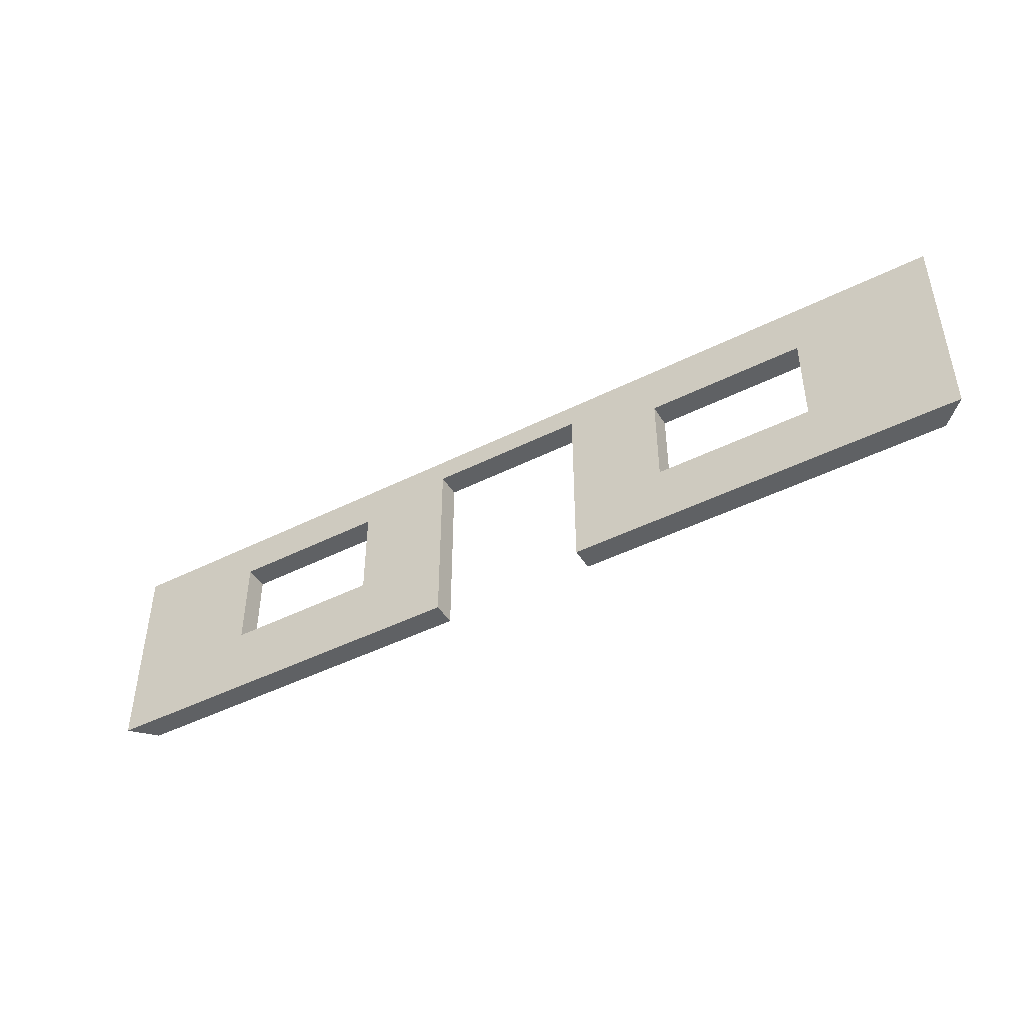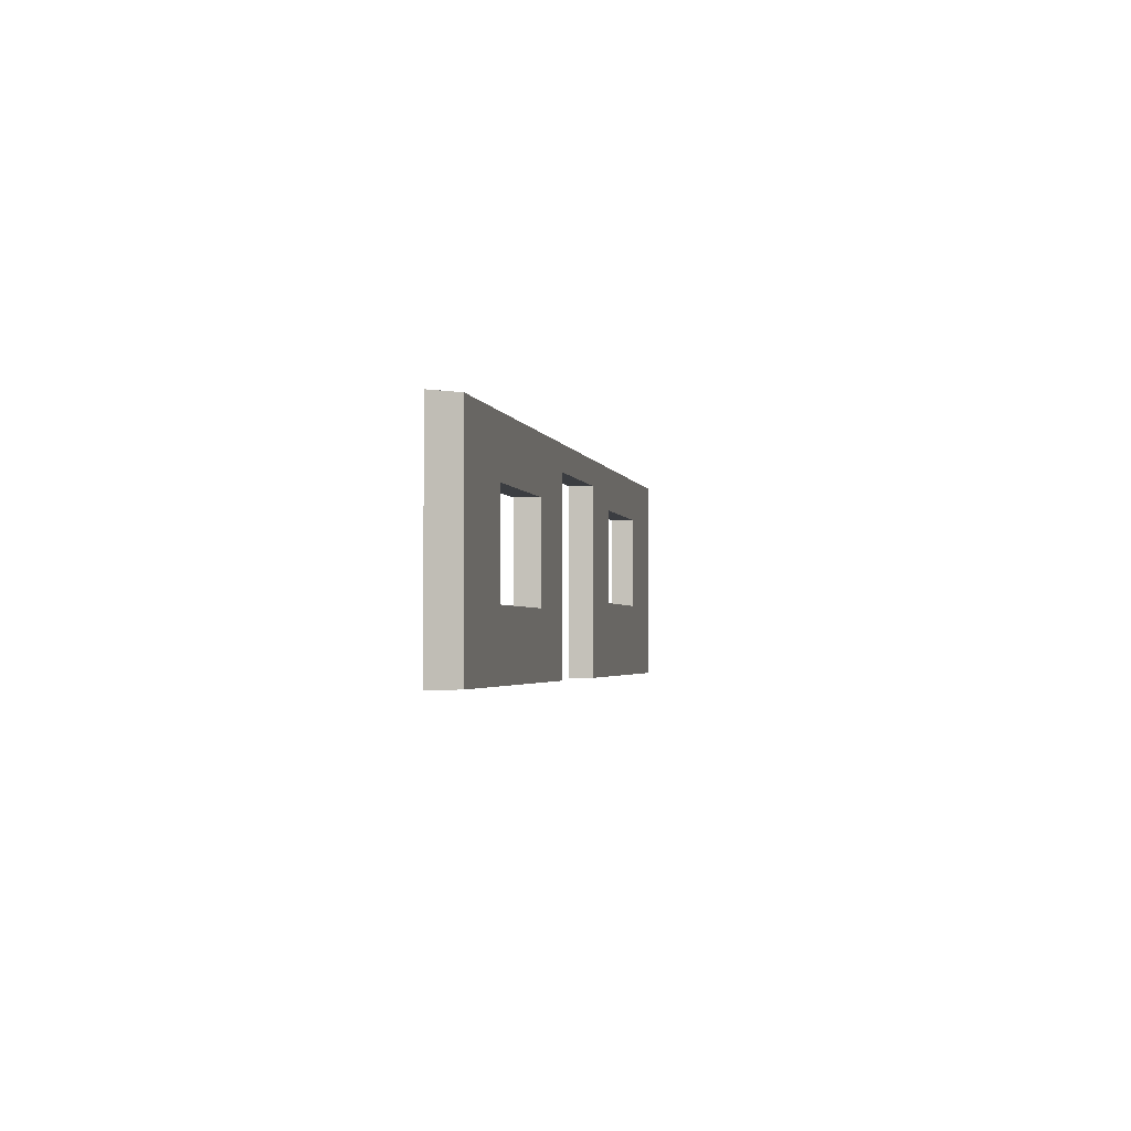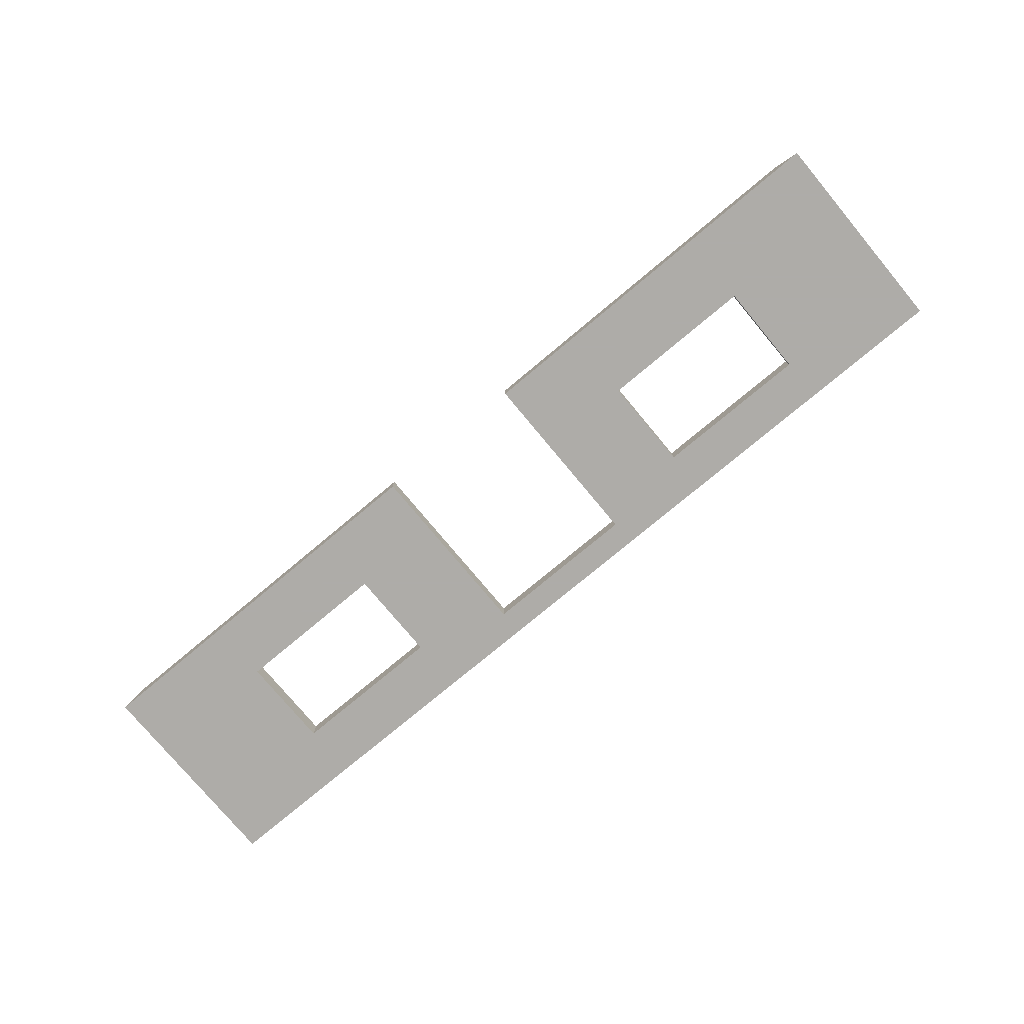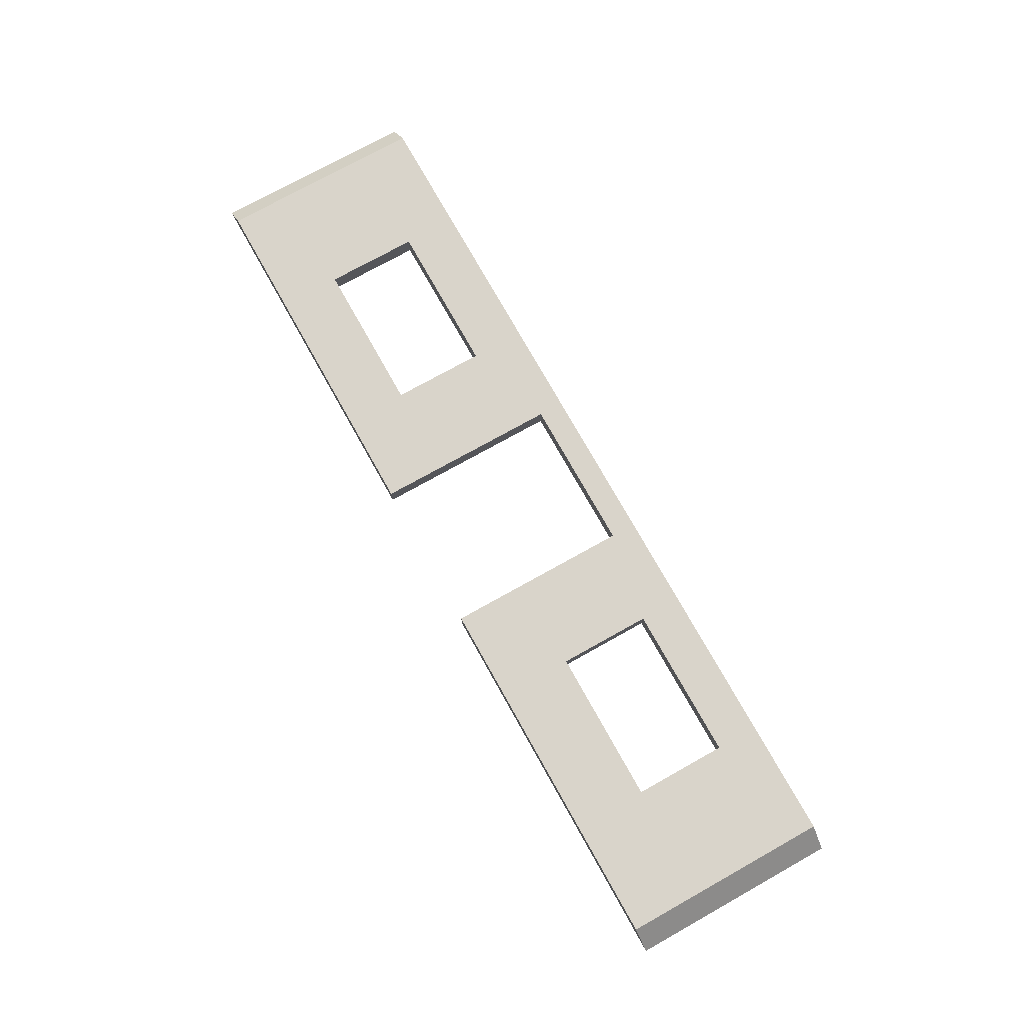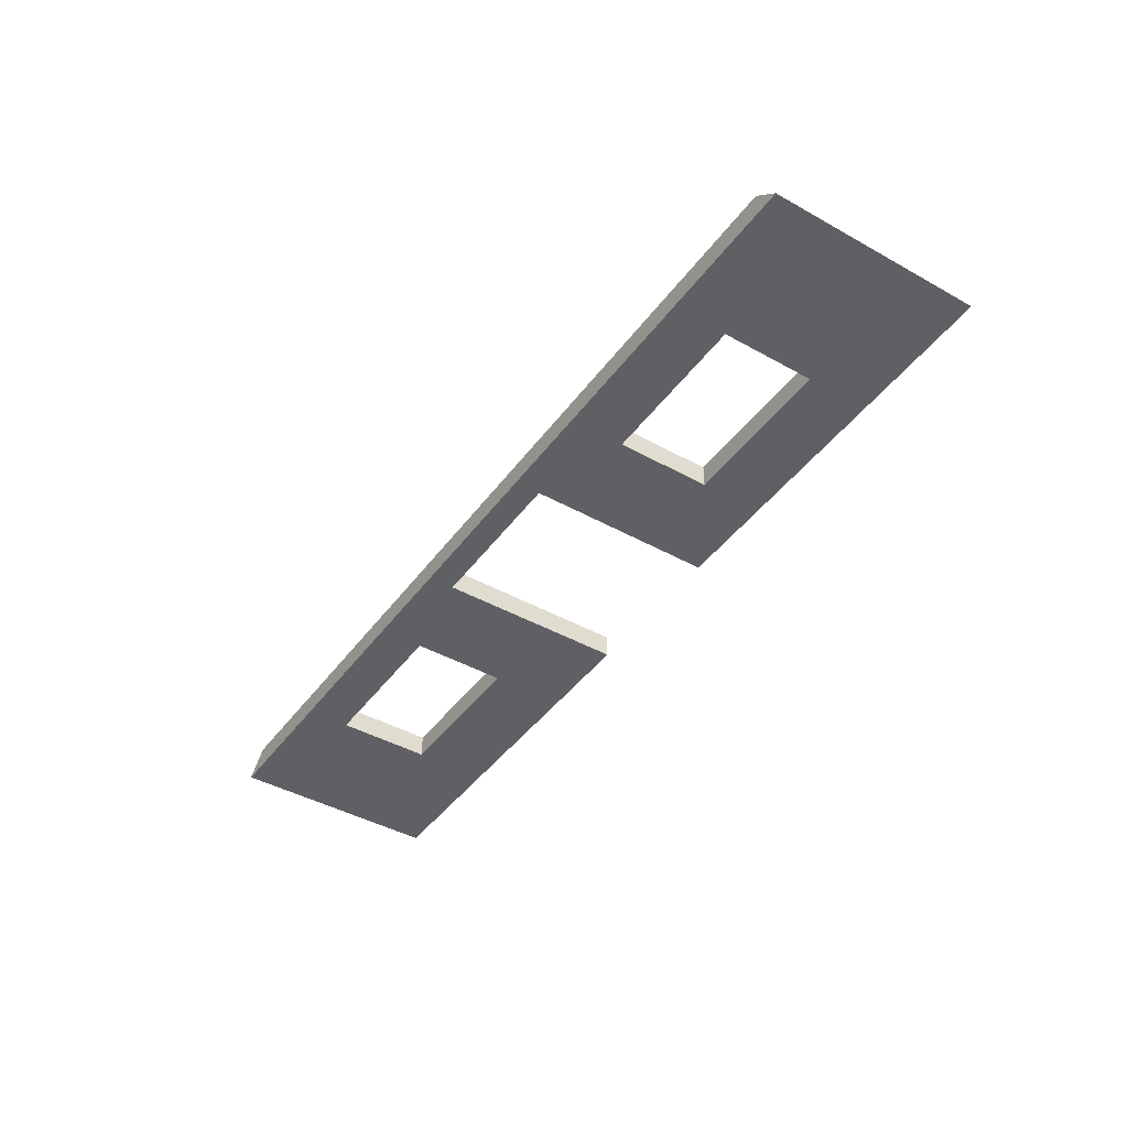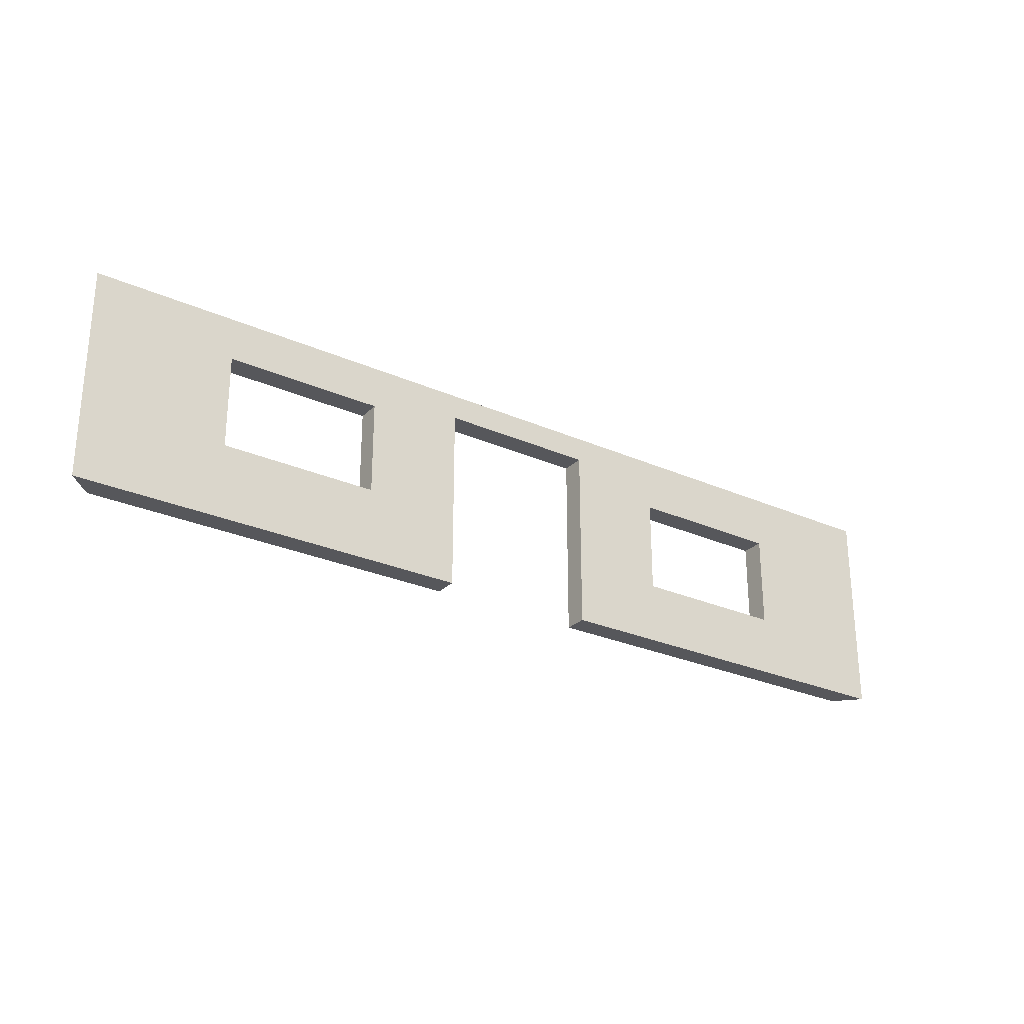
<metadata>
{"format":"obj","ext":"obj","renderer":"f3d","projection":"perspective","resolution":1024,"background":"white","views":[{"elev":-45.4,"azim":30.1,"up":"+Z"},{"elev":-2.3,"azim":100.8,"up":"+Z"},{"elev":-77.0,"azim":-140.2,"up":"+Y"},{"elev":74.8,"azim":-119.2,"up":"+Y"},{"elev":-43.2,"azim":56.5,"up":"+Y"},{"elev":-27.2,"azim":-34.4,"up":"+Z"}]}
</metadata>
<code>
v 11.7 0.3 2.7
v 11.7 0.3 0
v 10.21 0.3 0.8
v 10.21 0.3 2
v 8.21 0.3 2
v 7.005 0.3 2.375
v 8.21 0.3 0.8
v 7.005 0.3 0
v 4.995 0.3 2.375
v 4.995 0.3 0
v 3.79 0.3 0.95
v 3.79 0.3 2.15
v 0.3 0.3 2.7
v 1.79 0.3 2.15
v 1.79 0.3 0.95
v 0.3 0.3 0
v 7.005 0 0
v 12 0 0
v 7.005 0 2.375
v 4.995 0 2.375
v 4.995 0 0
v -2.22e-16 1.479e-32 0
v -2.22e-16 1.479e-32 2.7
v 12 0 2.7
v 3.79 0 2.15
v 1.79 0 2.15
v 1.79 0 0.95
v 3.79 0 0.95
v 10.21 0 2
v 8.21 0 2
v 8.21 0 0.8
v 10.21 0 0.8
f 1 2 3
f 4 1 3
f 1 4 5
f 1 5 6
f 6 5 7
f 7 3 8
f 3 2 8
f 6 7 8
f 9 10 11
f 12 9 11
f 6 9 13
f 12 14 13
f 1 6 13
f 9 12 13
f 13 14 15
f 11 10 15
f 13 15 16
f 15 10 16
f 8 2 17
f 2 18 17
f 6 8 17
f 6 17 19
f 9 6 19
f 9 19 20
f 10 9 20
f 10 20 21
f 10 21 16
f 16 21 22
f 13 16 22
f 23 13 22
f 23 24 1
f 23 1 13
f 24 18 2
f 1 24 2
f 14 12 25
f 14 25 26
f 15 14 26
f 15 26 27
f 11 15 27
f 11 27 28
f 12 11 28
f 12 28 25
f 5 4 29
f 5 29 30
f 7 5 30
f 7 30 31
f 3 7 31
f 3 31 32
f 4 3 32
f 4 32 29
f 23 22 27
f 26 23 27
f 23 26 25
f 23 25 20
f 20 25 28
f 28 27 21
f 27 22 21
f 20 28 21
f 19 17 31
f 30 19 31
f 20 19 24
f 30 29 24
f 23 20 24
f 19 30 24
f 24 29 32
f 31 17 32
f 24 32 18
f 32 17 18

</code>
